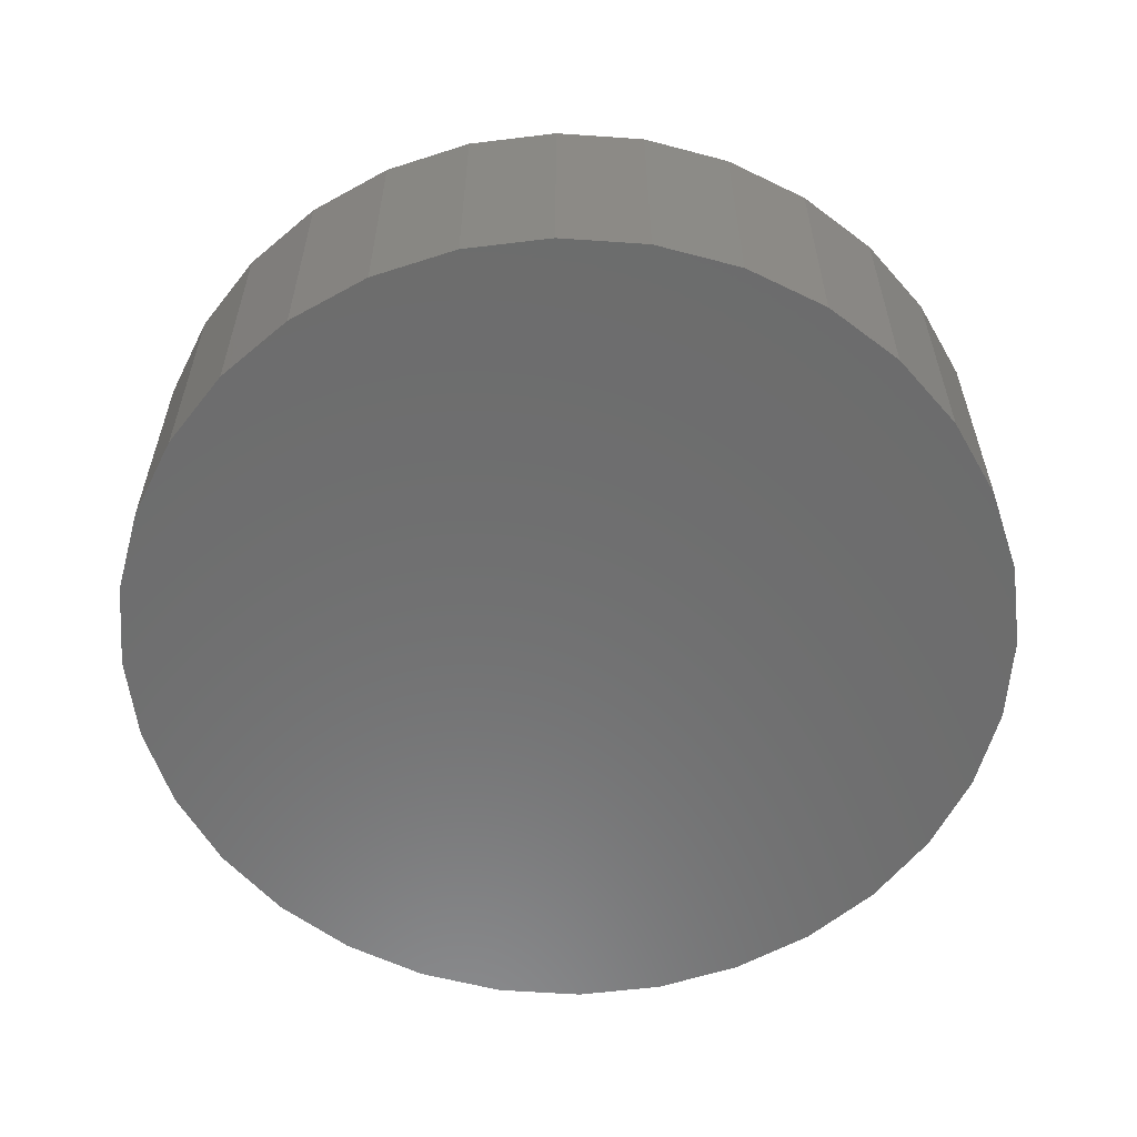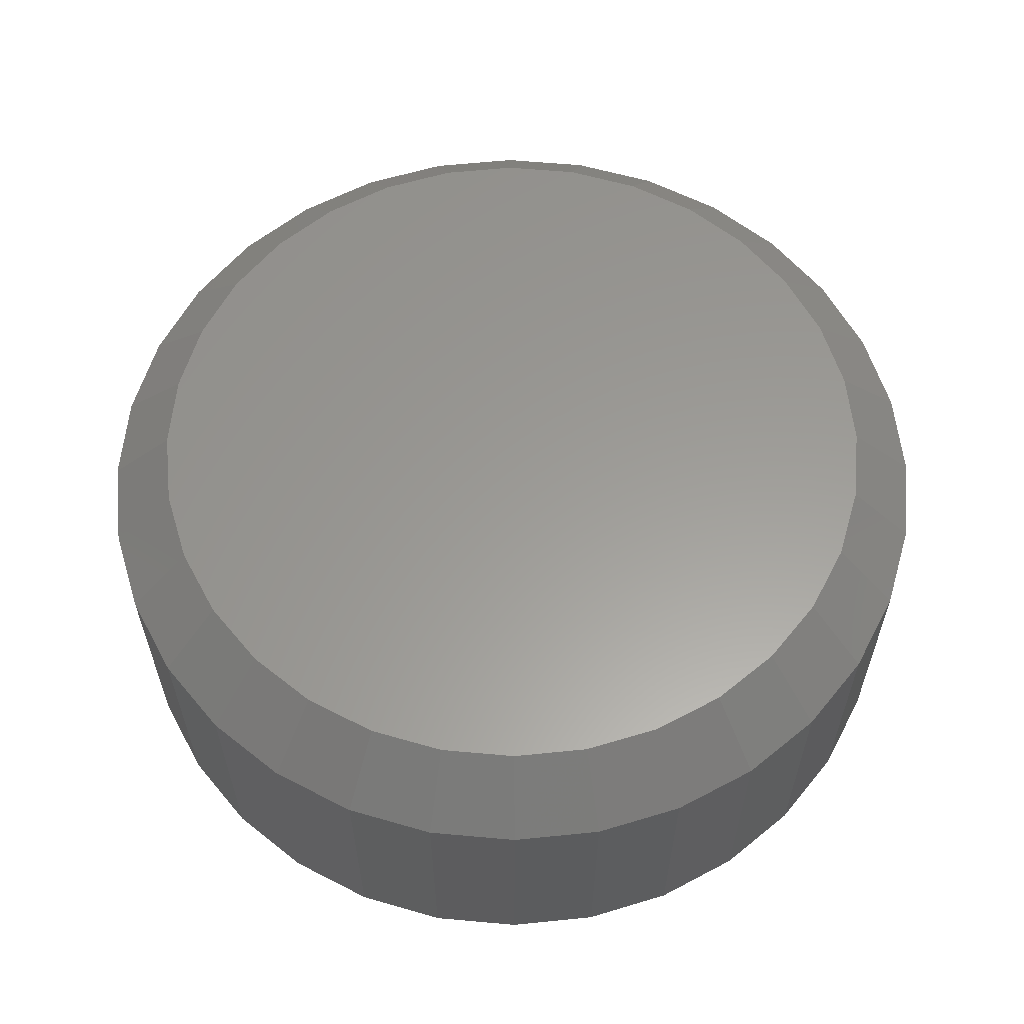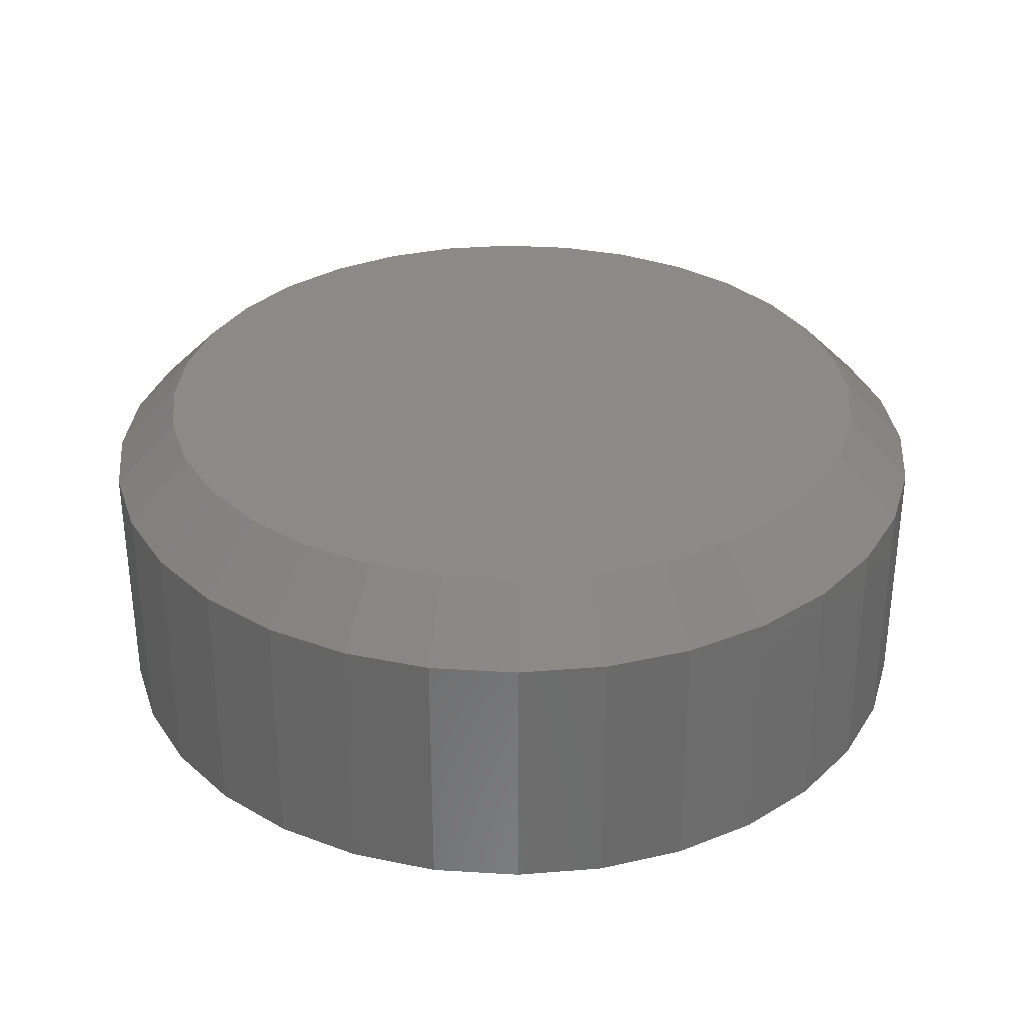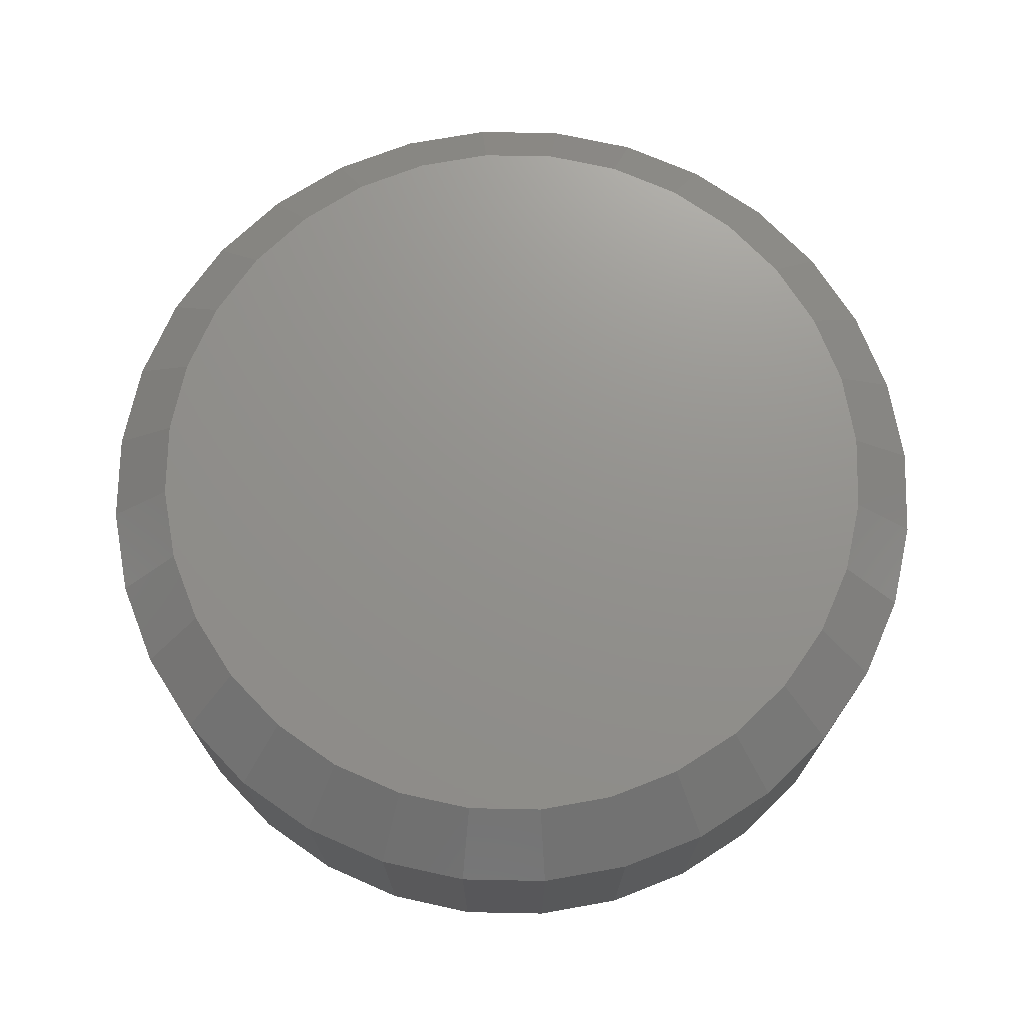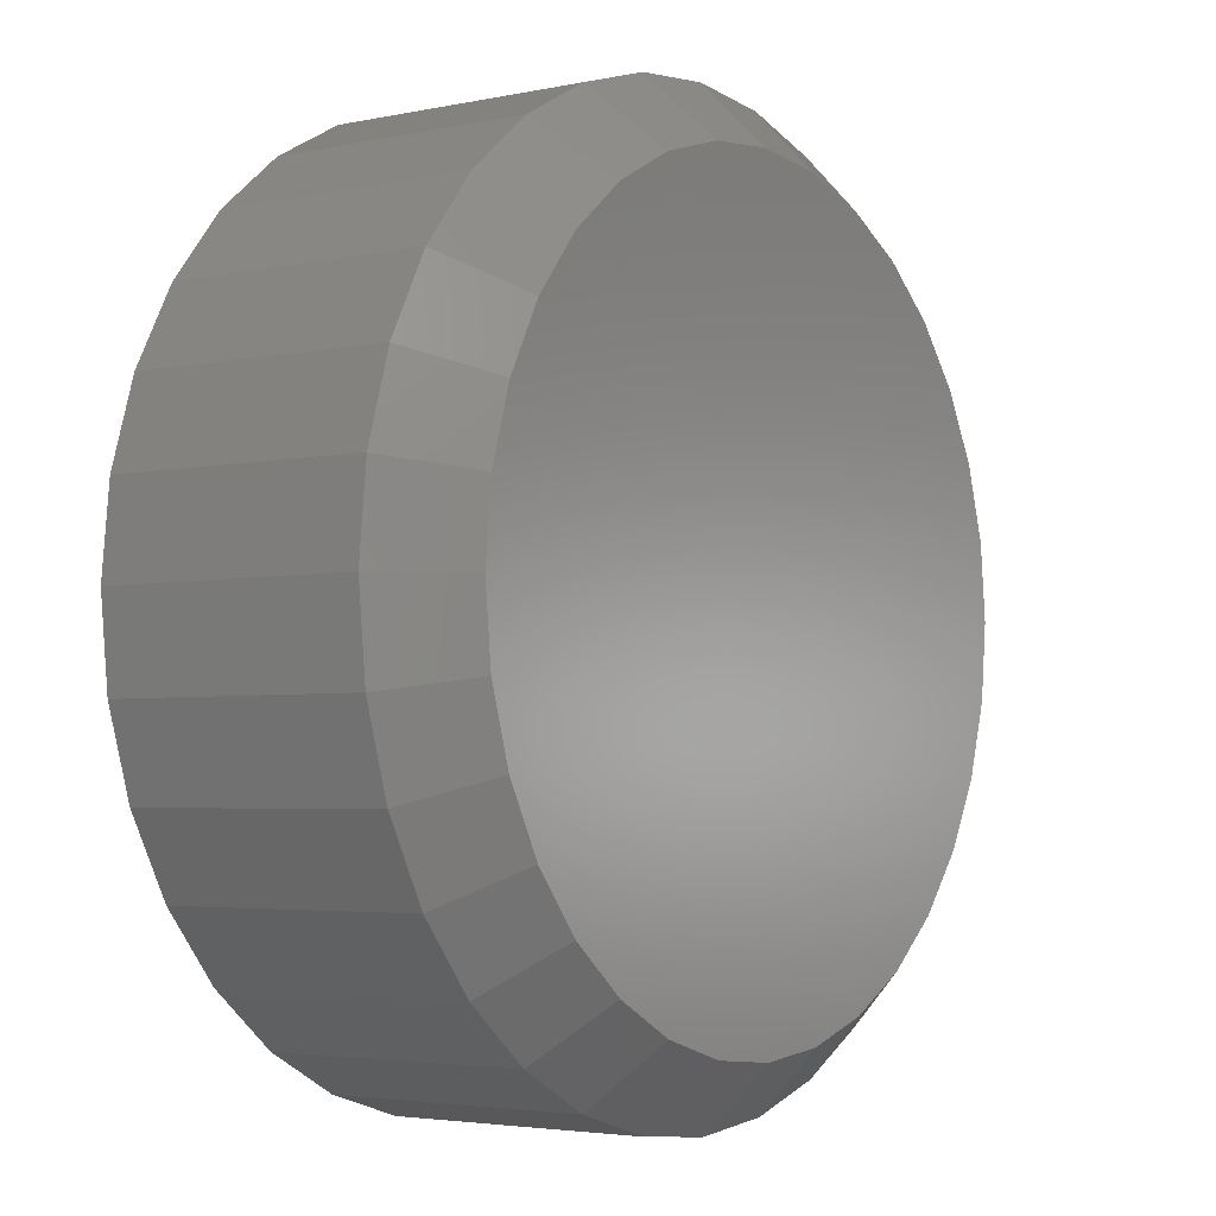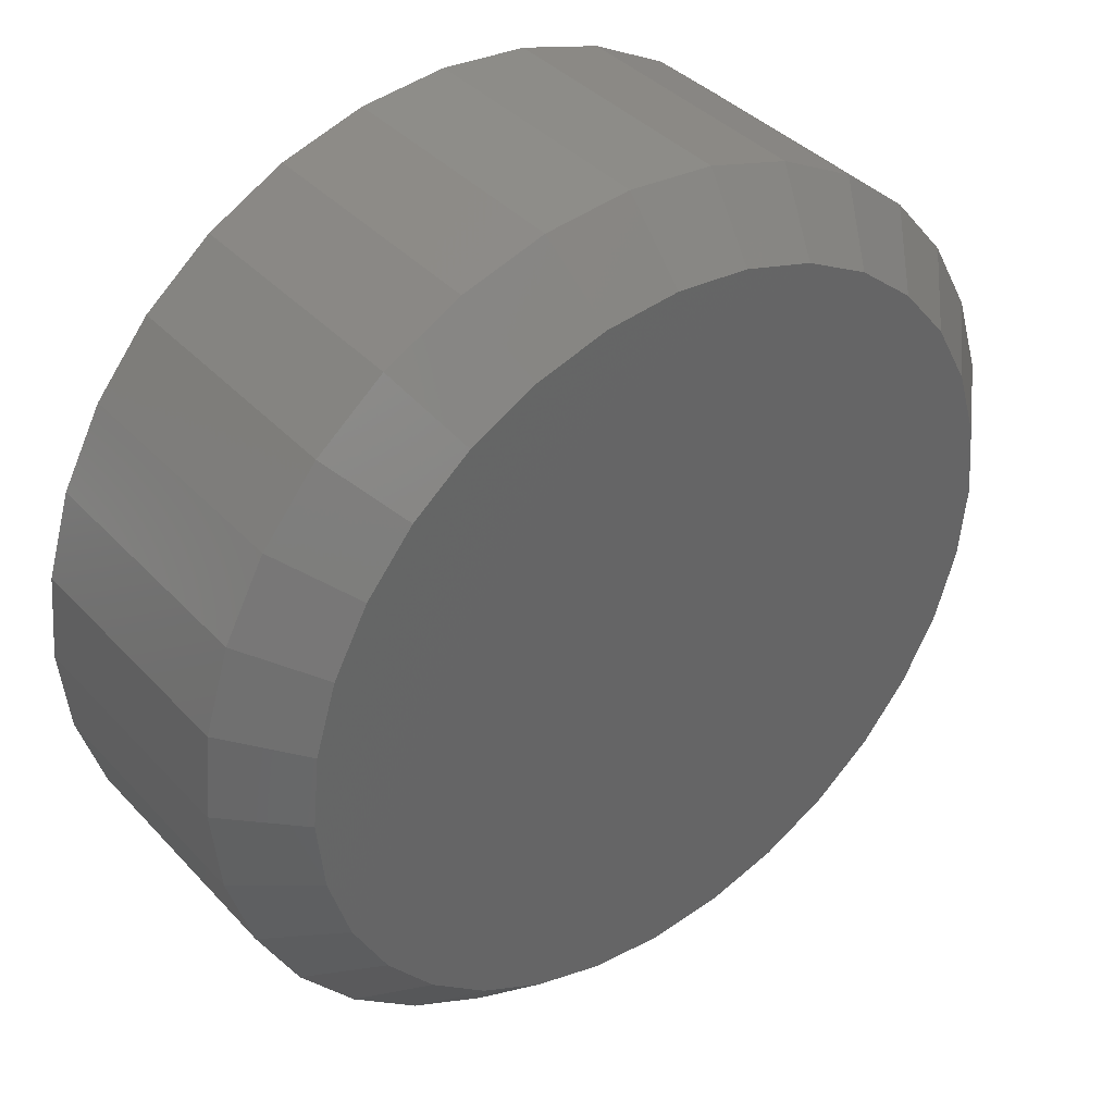
<metadata>
{"format":"stl","ext":"stl","renderer":"f3d","projection":"perspective","resolution":1024,"background":"white","views":[{"elev":-58.8,"azim":35.3,"up":"+Z"},{"elev":59.9,"azim":-79.1,"up":"+Z"},{"elev":32.3,"azim":145.5,"up":"+Z"},{"elev":71.9,"azim":-72.0,"up":"+Z"},{"elev":-3.6,"azim":-54.5,"up":"+Y"},{"elev":38.8,"azim":-37.6,"up":"+Y"}]}
</metadata>
<code>
# stl→obj: 96 verts, 188 faces
v 0.5042 0.09117 0.03906
v 0.54 0.09117 0.03906
v 0.5221 0.09293 0.03906
v 0.4871 0.08595 0.03906
v 0.5572 0.08595 0.03906
v 0.4712 0.07749 0.03906
v 0.573 0.07749 0.03906
v 0.4573 0.0661 0.03906
v 0.5869 0.0661 0.03906
v 0.5869 -0.06346 0.03906
v 0.4712 -0.07486 0.03906
v 0.573 -0.07486 0.03906
v 0.4871 -0.08332 0.03906
v 0.5572 -0.08332 0.03906
v 0.5042 -0.08854 0.03906
v 0.54 -0.08854 0.03906
v 0.5221 -0.0903 0.03906
v 0.5983 0.05221 0.03906
v 0.4459 0.05221 0.03906
v 0.6068 0.03637 0.03906
v 0.4375 0.03637 0.03906
v 0.612 0.01919 0.03906
v 0.4323 0.01919 0.03906
v 0.6137 0.001316 0.03906
v 0.4305 0.001316 0.03906
v 0.612 -0.01656 0.03906
v 0.4323 -0.01656 0.03906
v 0.6068 -0.03374 0.03906
v 0.4375 -0.03374 0.03906
v 0.5983 -0.04958 0.03906
v 0.4459 -0.04958 0.03906
v 0.4573 -0.06346 0.03906
v 0.6294 0.001316 -0.03906
v 0.6294 0.001316 0.02344
v 0.6273 -0.01961 -0.03906
v 0.6273 -0.01961 0.02344
v 0.6212 -0.03972 -0.03906
v 0.6212 -0.03972 0.02344
v 0.6113 -0.05826 -0.03906
v 0.6113 -0.05826 0.02344
v 0.5979 -0.07451 -0.03906
v 0.5979 -0.07451 0.02344
v 0.5817 -0.08785 -0.03906
v 0.5817 -0.08785 0.02344
v 0.5632 -0.09776 -0.03906
v 0.5632 -0.09776 0.02344
v 0.543 -0.1039 -0.03906
v 0.543 -0.1039 0.02344
v 0.5221 -0.1059 -0.03906
v 0.5221 -0.1059 0.02344
v 0.5012 -0.1039 -0.03906
v 0.5012 -0.1039 0.02344
v 0.4811 -0.09776 -0.03906
v 0.4811 -0.09776 0.02344
v 0.4625 -0.08785 -0.03906
v 0.4625 -0.08785 0.02344
v 0.4463 -0.07451 -0.03906
v 0.4463 -0.07451 0.02344
v 0.433 -0.05826 -0.03906
v 0.433 -0.05826 0.02344
v 0.423 -0.03972 -0.03906
v 0.423 -0.03972 0.02344
v 0.4169 -0.01961 -0.03906
v 0.4169 -0.01961 0.02344
v 0.4149 0.001316 -0.03906
v 0.4149 0.001316 0.02344
v 0.4169 0.02224 -0.03906
v 0.4169 0.02224 0.02344
v 0.423 0.04235 -0.03906
v 0.423 0.04235 0.02344
v 0.433 0.06089 -0.03906
v 0.433 0.06089 0.02344
v 0.4463 0.07714 -0.03906
v 0.4463 0.07714 0.02344
v 0.4625 0.09048 -0.03906
v 0.4625 0.09048 0.02344
v 0.4811 0.1004 -0.03906
v 0.4811 0.1004 0.02344
v 0.5012 0.1065 -0.03906
v 0.5012 0.1065 0.02344
v 0.5221 0.1086 -0.03906
v 0.5221 0.1086 0.02344
v 0.543 0.1065 -0.03906
v 0.543 0.1065 0.02344
v 0.5632 0.1004 -0.03906
v 0.5632 0.1004 0.02344
v 0.5817 0.09048 -0.03906
v 0.5817 0.09048 0.02344
v 0.5979 0.07714 -0.03906
v 0.5979 0.07714 0.02344
v 0.6113 0.06089 -0.03906
v 0.6113 0.06089 0.02344
v 0.6212 0.04235 -0.03906
v 0.6212 0.04235 0.02344
v 0.6273 0.02224 -0.03906
v 0.6273 0.02224 0.02344
f 1 2 3
f 2 1 4
f 2 4 5
f 5 4 6
f 5 6 7
f 7 6 8
f 7 8 9
f 10 11 12
f 12 11 13
f 12 13 14
f 14 13 15
f 14 15 16
f 16 15 17
f 9 8 18
f 18 8 19
f 18 19 20
f 20 19 21
f 20 21 22
f 22 21 23
f 22 23 24
f 24 23 25
f 24 25 26
f 26 25 27
f 26 27 28
f 28 27 29
f 28 29 30
f 30 29 31
f 30 31 10
f 10 31 32
f 10 32 11
f 33 34 35
f 35 34 36
f 35 36 37
f 37 36 38
f 37 38 39
f 39 38 40
f 39 40 41
f 41 40 42
f 41 42 43
f 43 42 44
f 43 44 45
f 45 44 46
f 45 46 47
f 47 46 48
f 47 48 49
f 49 48 50
f 49 50 51
f 51 50 52
f 51 52 53
f 53 52 54
f 53 54 55
f 55 54 56
f 55 56 57
f 57 56 58
f 57 58 59
f 59 58 60
f 59 60 61
f 61 60 62
f 61 62 63
f 63 62 64
f 63 64 65
f 65 64 66
f 65 66 67
f 67 66 68
f 67 68 69
f 69 68 70
f 69 70 71
f 71 70 72
f 71 72 73
f 73 72 74
f 73 74 75
f 75 74 76
f 75 76 77
f 77 76 78
f 77 78 79
f 79 78 80
f 79 80 81
f 81 80 82
f 81 82 83
f 83 82 84
f 83 84 85
f 85 84 86
f 85 86 87
f 87 86 88
f 87 88 89
f 89 88 90
f 89 90 91
f 91 90 92
f 91 92 93
f 93 92 94
f 93 94 95
f 95 94 96
f 95 96 33
f 33 96 34
f 17 15 50
f 50 48 17
f 40 10 42
f 42 10 12
f 42 12 44
f 10 40 30
f 30 40 38
f 30 38 28
f 28 38 36
f 28 36 26
f 26 36 34
f 26 34 24
f 31 58 32
f 32 58 56
f 32 56 11
f 58 31 60
f 60 31 29
f 60 29 62
f 62 29 27
f 62 27 64
f 64 27 25
f 64 25 66
f 50 15 52
f 52 15 13
f 52 13 54
f 54 13 11
f 54 11 56
f 17 48 16
f 16 48 46
f 16 46 14
f 14 46 44
f 14 44 12
f 3 2 82
f 82 80 3
f 72 8 74
f 74 8 6
f 74 6 76
f 8 72 19
f 19 72 70
f 19 70 21
f 21 70 68
f 21 68 23
f 23 68 66
f 23 66 25
f 18 90 9
f 9 90 88
f 9 88 7
f 90 18 92
f 92 18 20
f 92 20 94
f 94 20 22
f 94 22 96
f 96 22 24
f 96 24 34
f 82 2 84
f 84 2 5
f 84 5 86
f 86 5 7
f 86 7 88
f 3 80 1
f 1 80 78
f 1 78 4
f 4 78 76
f 4 76 6
f 81 83 79
f 77 79 83
f 85 77 83
f 75 77 85
f 87 75 85
f 45 53 43
f 51 53 45
f 47 51 45
f 49 51 47
f 53 55 43
f 43 55 57
f 43 57 41
f 41 57 59
f 41 59 39
f 39 59 61
f 39 61 37
f 37 61 63
f 37 63 35
f 35 63 65
f 35 65 33
f 33 65 67
f 33 67 95
f 95 67 69
f 95 69 93
f 93 69 71
f 93 71 91
f 91 71 73
f 91 73 89
f 89 73 75
f 89 75 87

</code>
